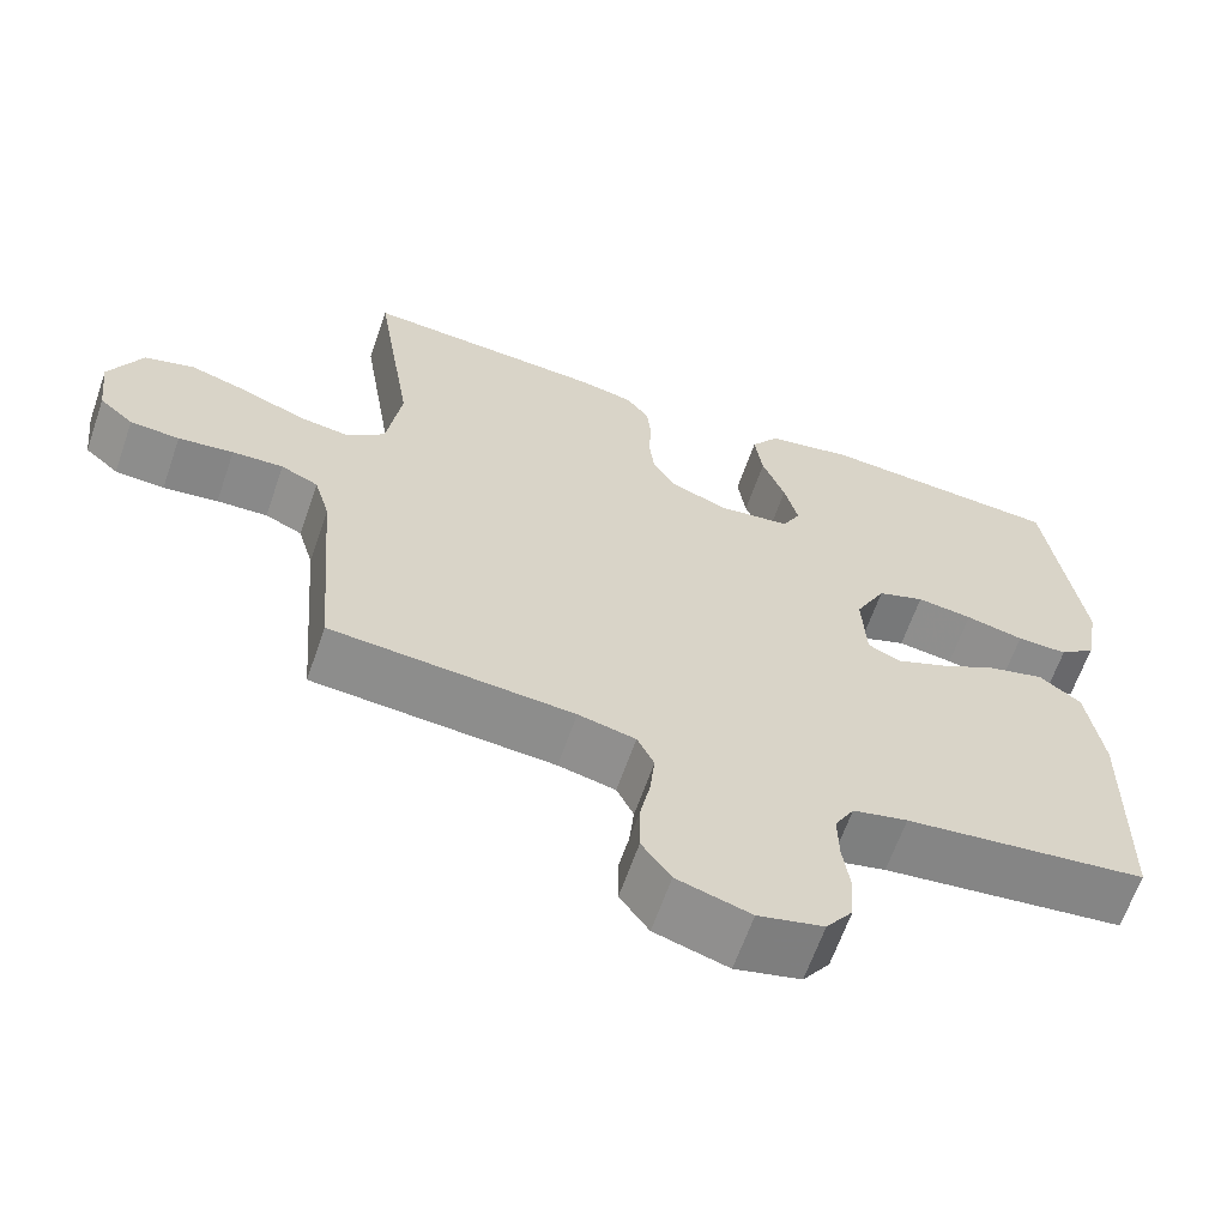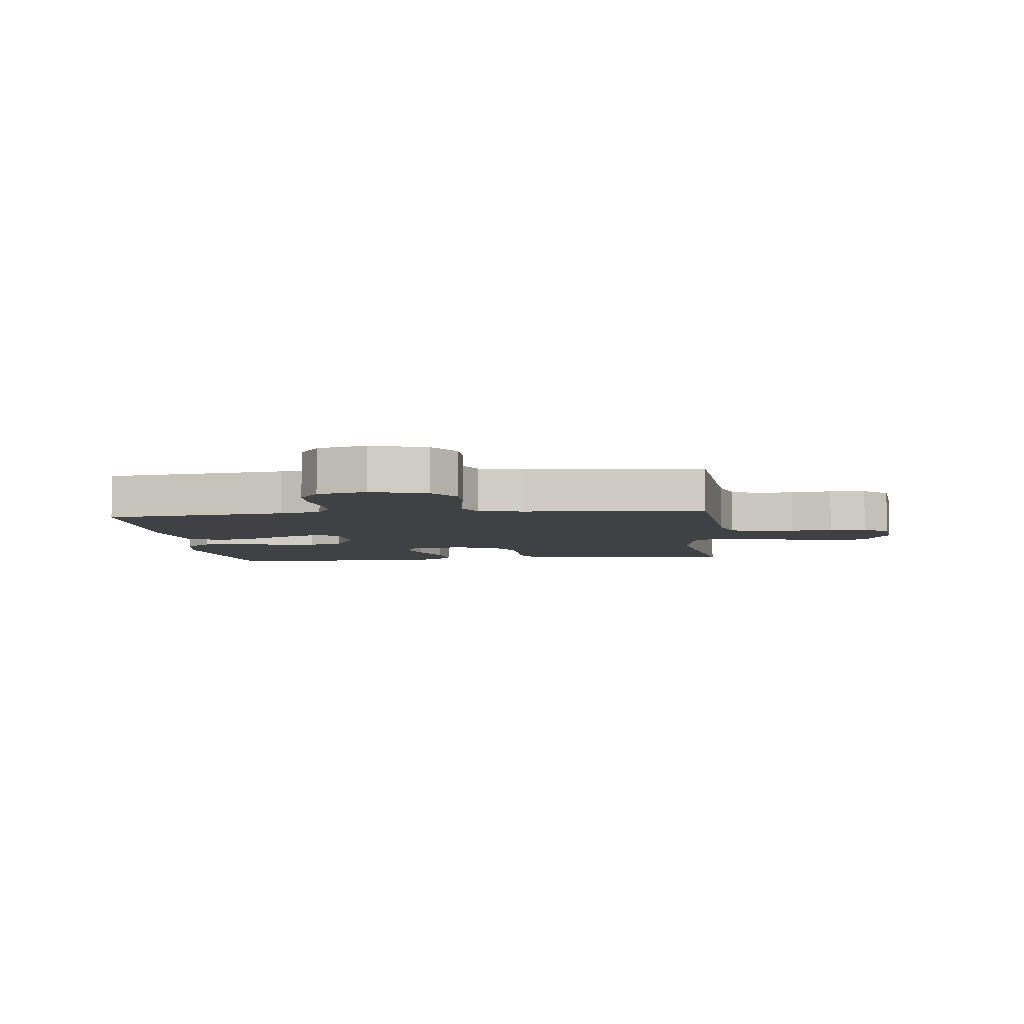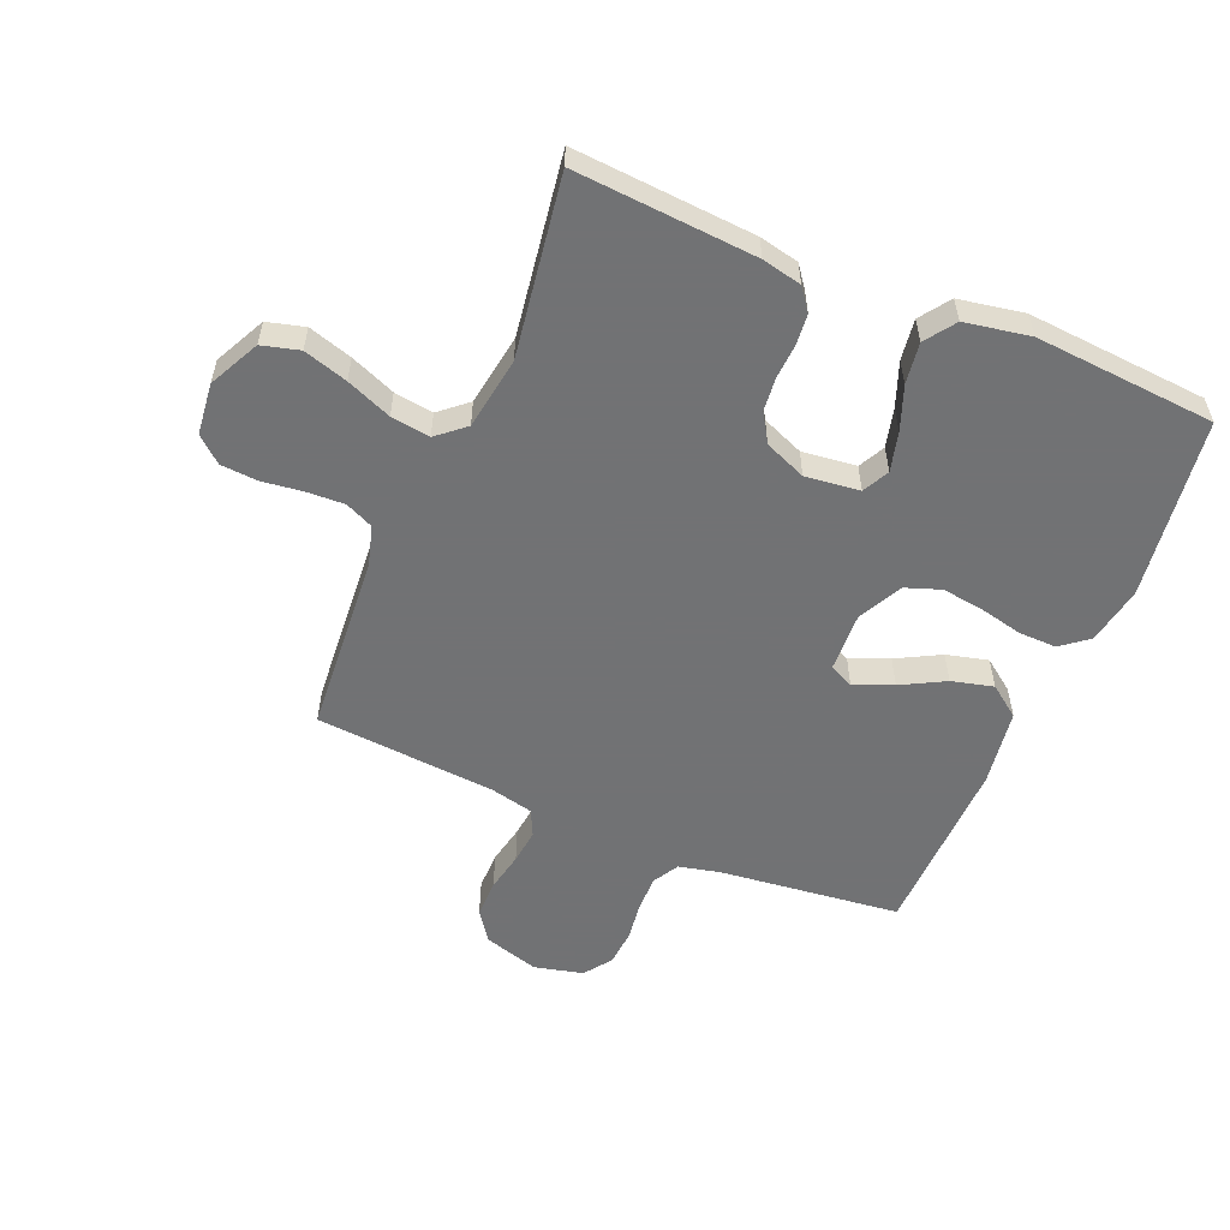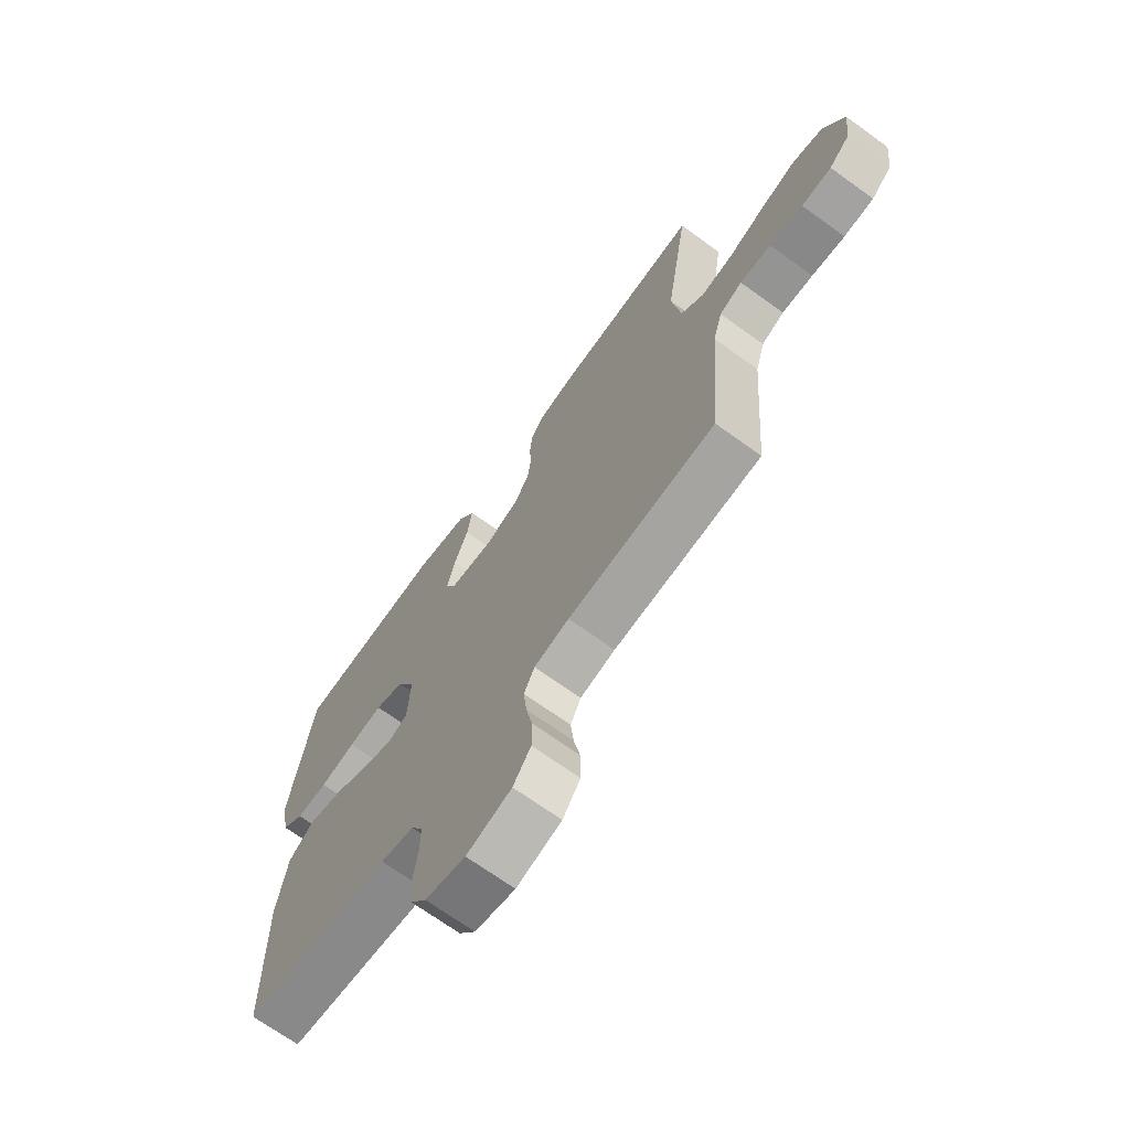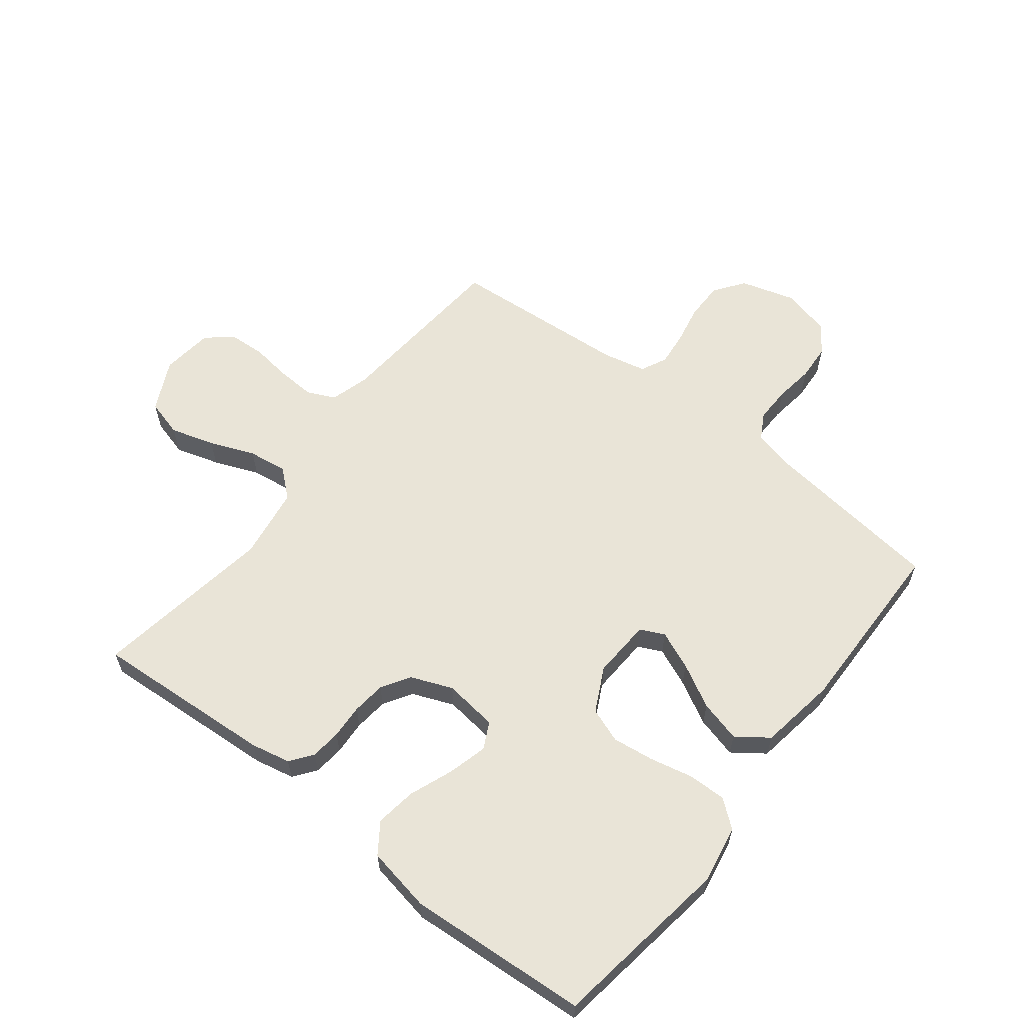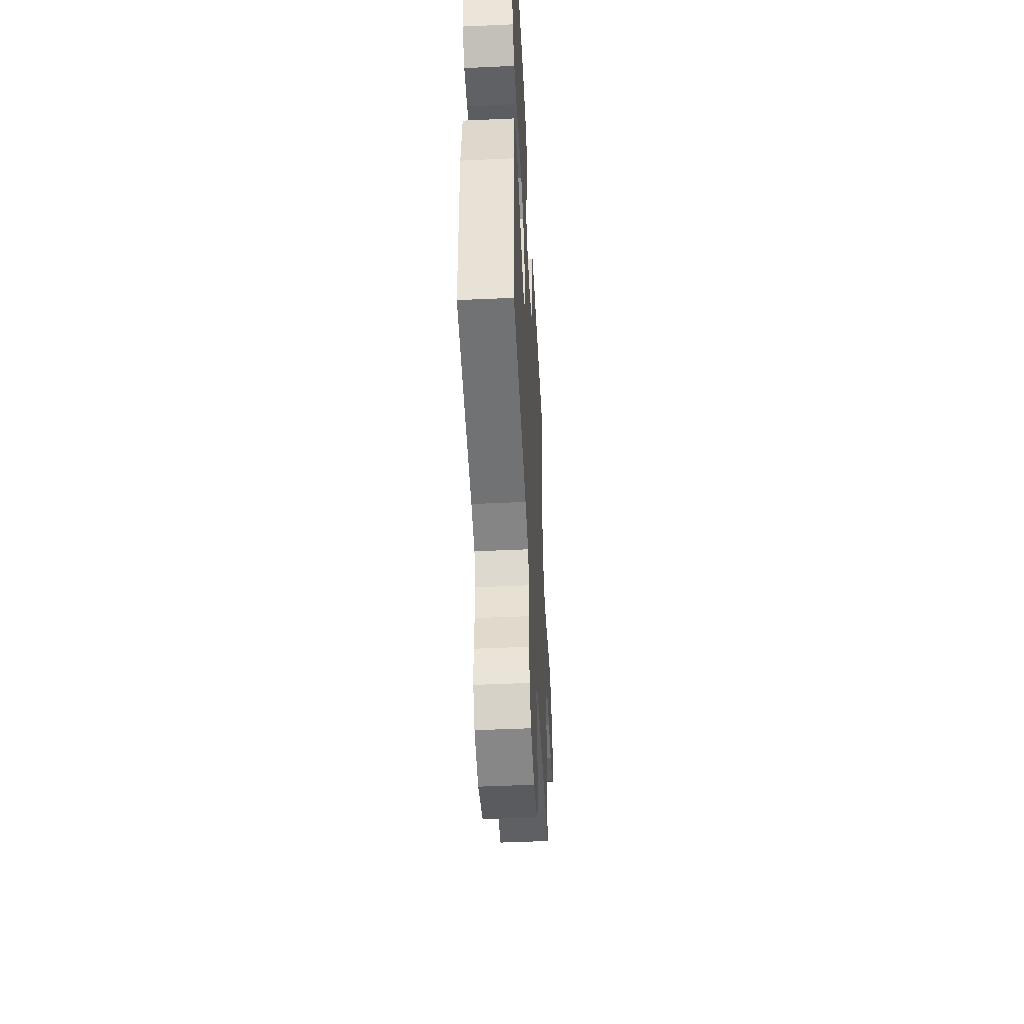
<metadata>
{"format":"obj","ext":"obj","renderer":"f3d","projection":"perspective","resolution":1024,"background":"white","views":[{"elev":-63.7,"azim":-19.1,"up":"+Z"},{"elev":-5.6,"azim":-173.8,"up":"+Y"},{"elev":-55.6,"azim":-23.1,"up":"+Y"},{"elev":-69.4,"azim":-125.9,"up":"+Z"},{"elev":60.8,"azim":38.0,"up":"+Y"},{"elev":-48.7,"azim":92.9,"up":"+Z"}]}
</metadata>
<code>
v 0.5 0.07 0.5
v 0.544 0.07 0.2
v 0.527 0.07 0.104
v 0.482 0.07 0.068
v 0.419 0.07 0.069
v 0.347 0.07 0.085
v 0.278 0.07 0.094
v 0.22 0.07 0.073
v 0.183 0.07 0
v 0.188 0.07 -0.099
v 0.228 0.07 -0.118
v 0.292 0.07 -0.091
v 0.364 0.07 -0.052
v 0.433 0.07 -0.034
v 0.485 0.07 -0.072
v 0.505 0.07 -0.2
v 0.5 0.07 -0.5
v 0.2 0.07 -0.536
v 0.132 0.07 -0.552
v 0.108 0.07 -0.595
v 0.109 0.07 -0.654
v 0.118 0.07 -0.719
v 0.114 0.07 -0.779
v 0.081 0.07 -0.825
v 0 0.07 -0.845
v -0.091 0.07 -0.818
v -0.127 0.07 -0.768
v -0.127 0.07 -0.705
v -0.114 0.07 -0.64
v -0.108 0.07 -0.582
v -0.129 0.07 -0.539
v -0.2 0.07 -0.523
v -0.5 0.07 -0.5
v -0.524 0.07 -0.2
v -0.543 0.07 -0.135
v -0.589 0.07 -0.114
v -0.652 0.07 -0.117
v -0.72 0.07 -0.126
v -0.781 0.07 -0.122
v -0.823 0.07 -0.086
v -0.833 0.07 0
v -0.792 0.07 0.084
v -0.73 0.07 0.101
v -0.657 0.07 0.079
v -0.582 0.07 0.049
v -0.517 0.07 0.04
v -0.471 0.07 0.08
v -0.453 0.07 0.2
v -0.5 0.07 0.5
v -0.2 0.07 0.48
v -0.134 0.07 0.466
v -0.106 0.07 0.429
v -0.101 0.07 0.378
v -0.104 0.07 0.321
v -0.098 0.07 0.265
v -0.069 0.07 0.218
v 0 0.07 0.19
v 0.09 0.07 0.201
v 0.112 0.07 0.245
v 0.095 0.07 0.31
v 0.067 0.07 0.383
v 0.057 0.07 0.451
v 0.092 0.07 0.501
v 0.2 0.07 0.521
v 0.5 0 0.5
v 0.544 0 0.2
v 0.527 0 0.104
v 0.482 0 0.068
v 0.419 0 0.069
v 0.347 0 0.085
v 0.278 0 0.094
v 0.22 0 0.073
v 0.183 0 0
v 0.188 0 -0.099
v 0.228 0 -0.118
v 0.292 0 -0.091
v 0.364 0 -0.052
v 0.433 0 -0.034
v 0.485 0 -0.072
v 0.505 0 -0.2
v 0.5 0 -0.5
v 0.2 0 -0.536
v 0.132 0 -0.552
v 0.108 0 -0.595
v 0.109 0 -0.654
v 0.118 0 -0.719
v 0.114 0 -0.779
v 0.081 0 -0.825
v 0 0 -0.845
v -0.091 0 -0.818
v -0.127 0 -0.768
v -0.127 0 -0.705
v -0.114 0 -0.64
v -0.108 0 -0.582
v -0.129 0 -0.539
v -0.2 0 -0.523
v -0.5 0 -0.5
v -0.524 0 -0.2
v -0.543 0 -0.135
v -0.589 0 -0.114
v -0.652 0 -0.117
v -0.72 0 -0.126
v -0.781 0 -0.122
v -0.823 0 -0.086
v -0.833 0 0
v -0.792 0 0.084
v -0.73 0 0.101
v -0.657 0 0.079
v -0.582 0 0.049
v -0.517 0 0.04
v -0.471 0 0.08
v -0.453 0 0.2
v -0.5 0 0.5
v -0.2 0 0.48
v -0.134 0 0.466
v -0.106 0 0.429
v -0.101 0 0.378
v -0.104 0 0.321
v -0.098 0 0.265
v -0.069 0 0.218
v 0 0 0.19
v 0.09 0 0.201
v 0.112 0 0.245
v 0.095 0 0.31
v 0.067 0 0.383
v 0.057 0 0.451
v 0.092 0 0.501
v 0.2 0 0.521
f 60 61 62 63
f 59 60 63 64
f 51 52 53 54
f 51 54 55
f 48 49 50 51
f 47 48 51 55
f 46 47 55 56
f 42 43 44 45
f 40 41 42 45
f 40 45 46
f 37 38 39 40
f 36 37 40 46
f 35 36 46 56
f 32 33 34
f 31 32 34 35
f 26 27 28 29
f 26 29 30
f 25 26 30
f 24 25 30
f 21 22 23 24
f 20 21 24 30
f 19 20 30 31
f 15 16 17 18
f 12 13 14 15
f 11 12 15 18
f 10 11 18 19
f 3 4 5 6
f 3 6 7
f 2 3 7
f 59 64 1 2
f 58 59 2 7
f 57 58 7 8
f 56 57 8 9
f 19 31 35 56
f 9 10 19 56
f 127 126 125 124
f 128 127 124 123
f 118 117 116 115
f 119 118 115
f 115 114 113 112
f 119 115 112 111
f 120 119 111 110
f 109 108 107 106
f 109 106 105 104
f 110 109 104
f 104 103 102 101
f 110 104 101 100
f 120 110 100 99
f 98 97 96
f 99 98 96 95
f 93 92 91 90
f 94 93 90
f 94 90 89
f 94 89 88
f 88 87 86 85
f 94 88 85 84
f 95 94 84 83
f 82 81 80 79
f 79 78 77 76
f 82 79 76 75
f 83 82 75 74
f 70 69 68 67
f 71 70 67
f 71 67 66
f 66 65 128 123
f 71 66 123 122
f 72 71 122 121
f 73 72 121 120
f 120 99 95 83
f 120 83 74 73
f 1 65 66 2
f 2 66 67 3
f 3 67 68 4
f 4 68 69 5
f 5 69 70 6
f 6 70 71 7
f 7 71 72 8
f 8 72 73 9
f 9 73 74 10
f 10 74 75 11
f 11 75 76 12
f 12 76 77 13
f 13 77 78 14
f 14 78 79 15
f 15 79 80 16
f 16 80 81 17
f 17 81 82 18
f 18 82 83 19
f 19 83 84 20
f 20 84 85 21
f 21 85 86 22
f 22 86 87 23
f 23 87 88 24
f 24 88 89 25
f 25 89 90 26
f 26 90 91 27
f 27 91 92 28
f 28 92 93 29
f 29 93 94 30
f 30 94 95 31
f 31 95 96 32
f 32 96 97 33
f 33 97 98 34
f 34 98 99 35
f 35 99 100 36
f 36 100 101 37
f 37 101 102 38
f 38 102 103 39
f 39 103 104 40
f 40 104 105 41
f 41 105 106 42
f 42 106 107 43
f 43 107 108 44
f 44 108 109 45
f 45 109 110 46
f 46 110 111 47
f 47 111 112 48
f 48 112 113 49
f 49 113 114 50
f 50 114 115 51
f 51 115 116 52
f 52 116 117 53
f 53 117 118 54
f 54 118 119 55
f 55 119 120 56
f 56 120 121 57
f 57 121 122 58
f 58 122 123 59
f 59 123 124 60
f 60 124 125 61
f 61 125 126 62
f 62 126 127 63
f 63 127 128 64
f 64 128 65 1

</code>
